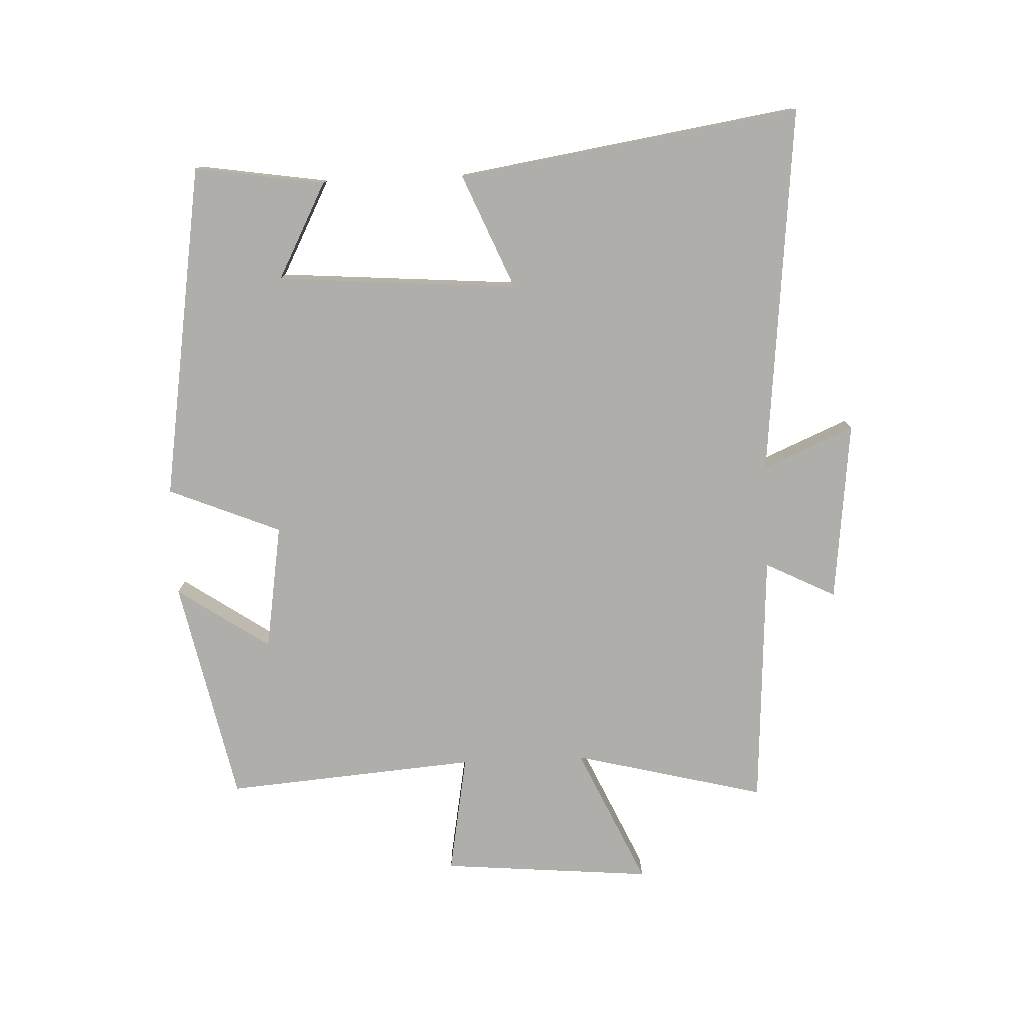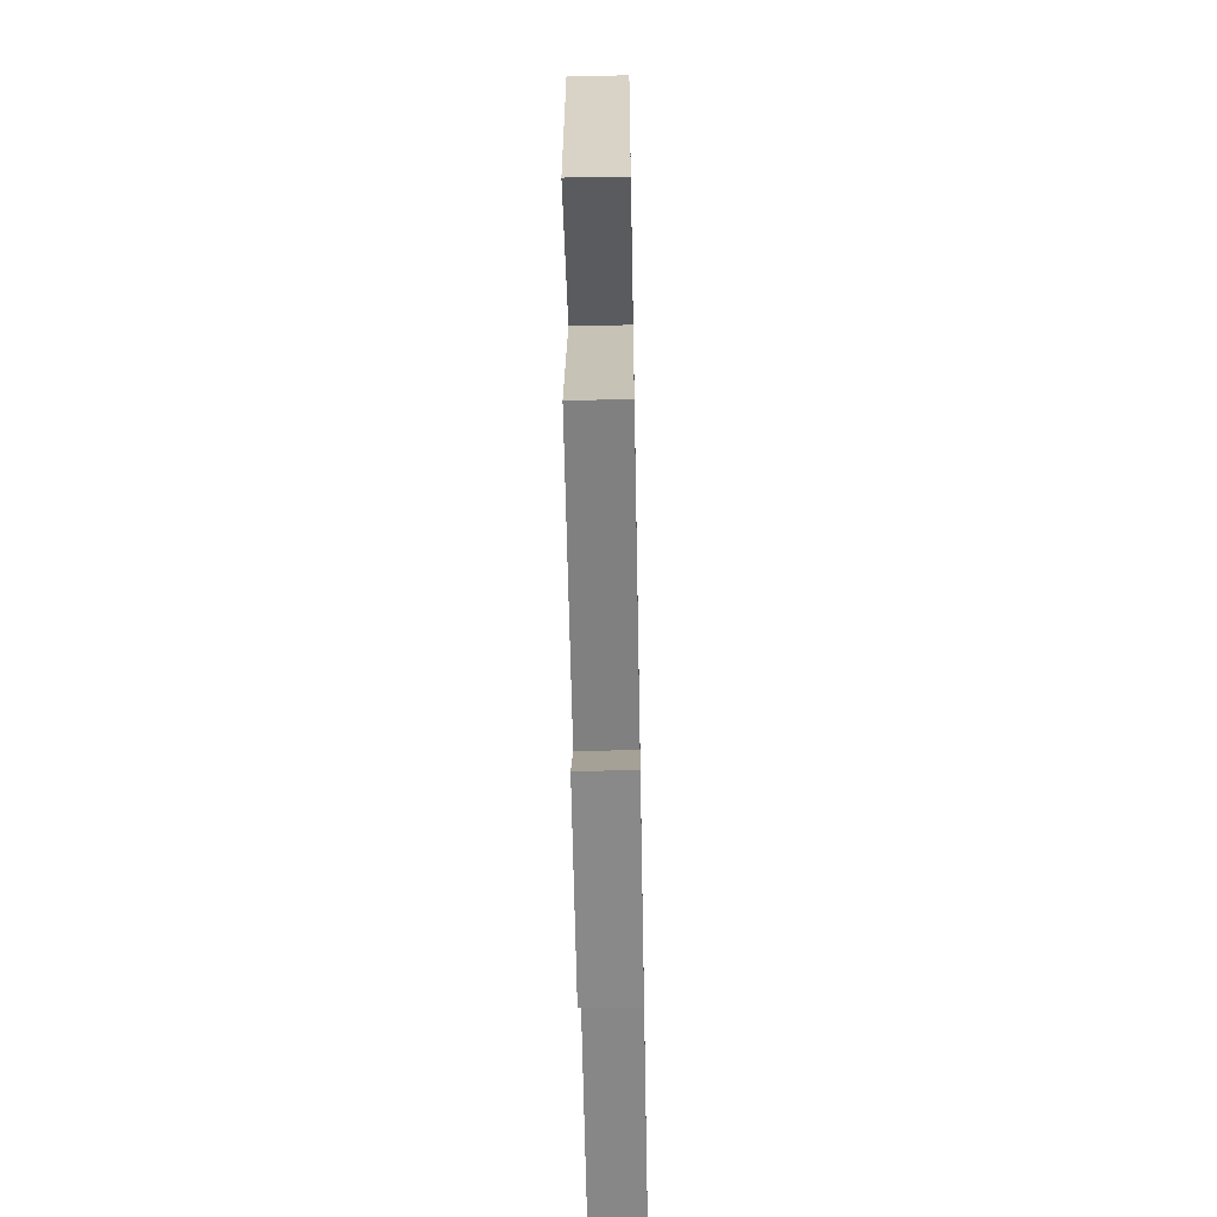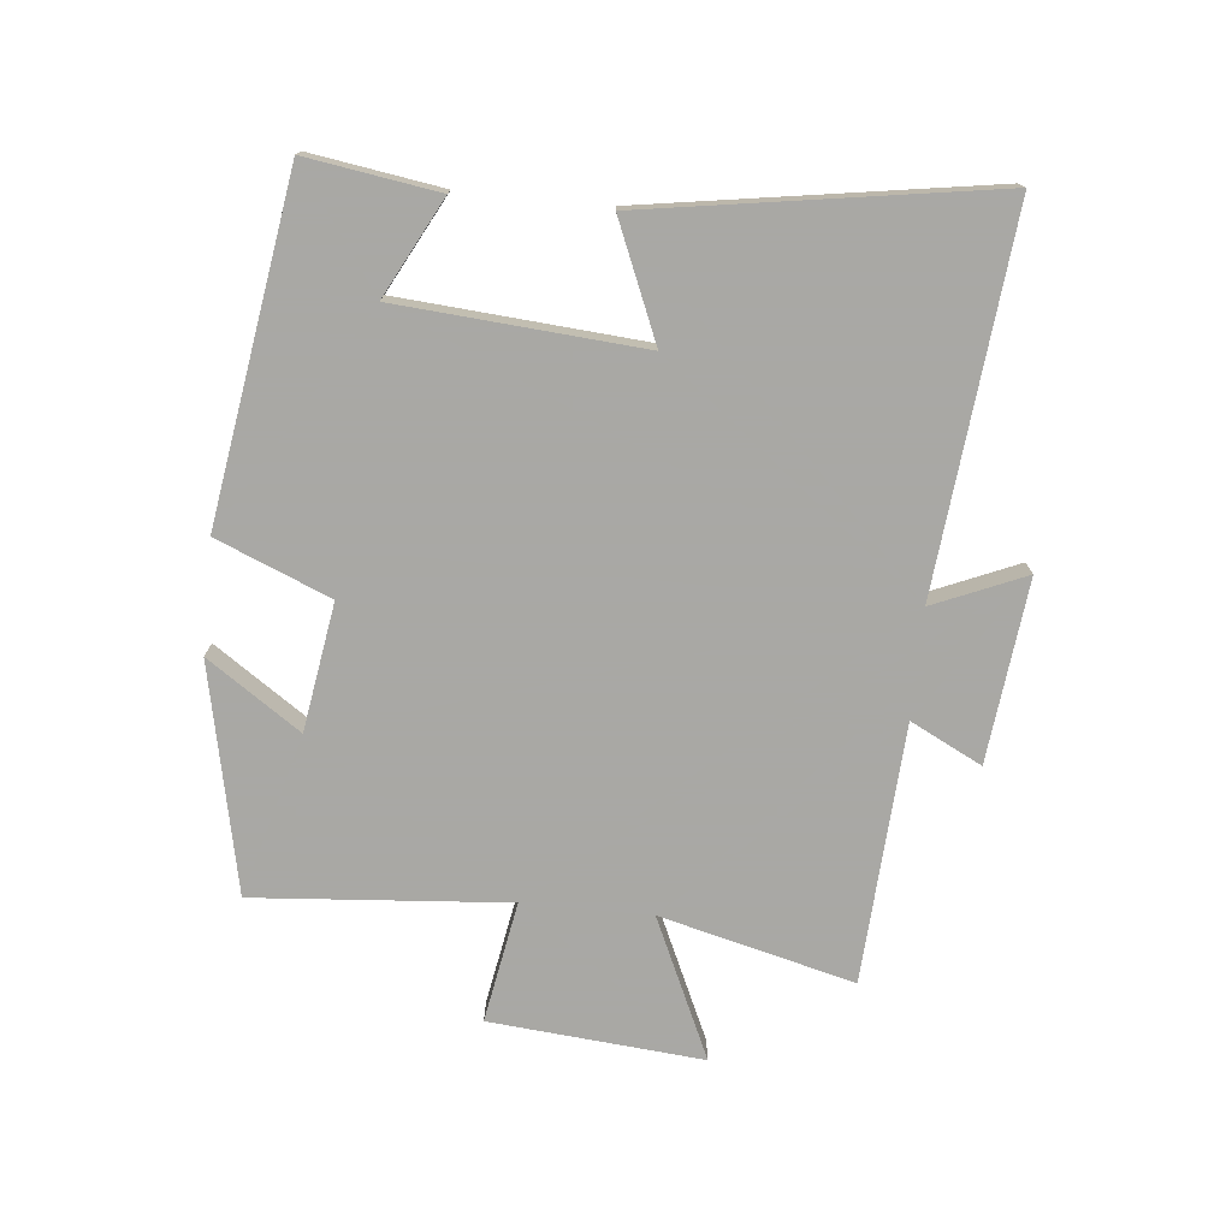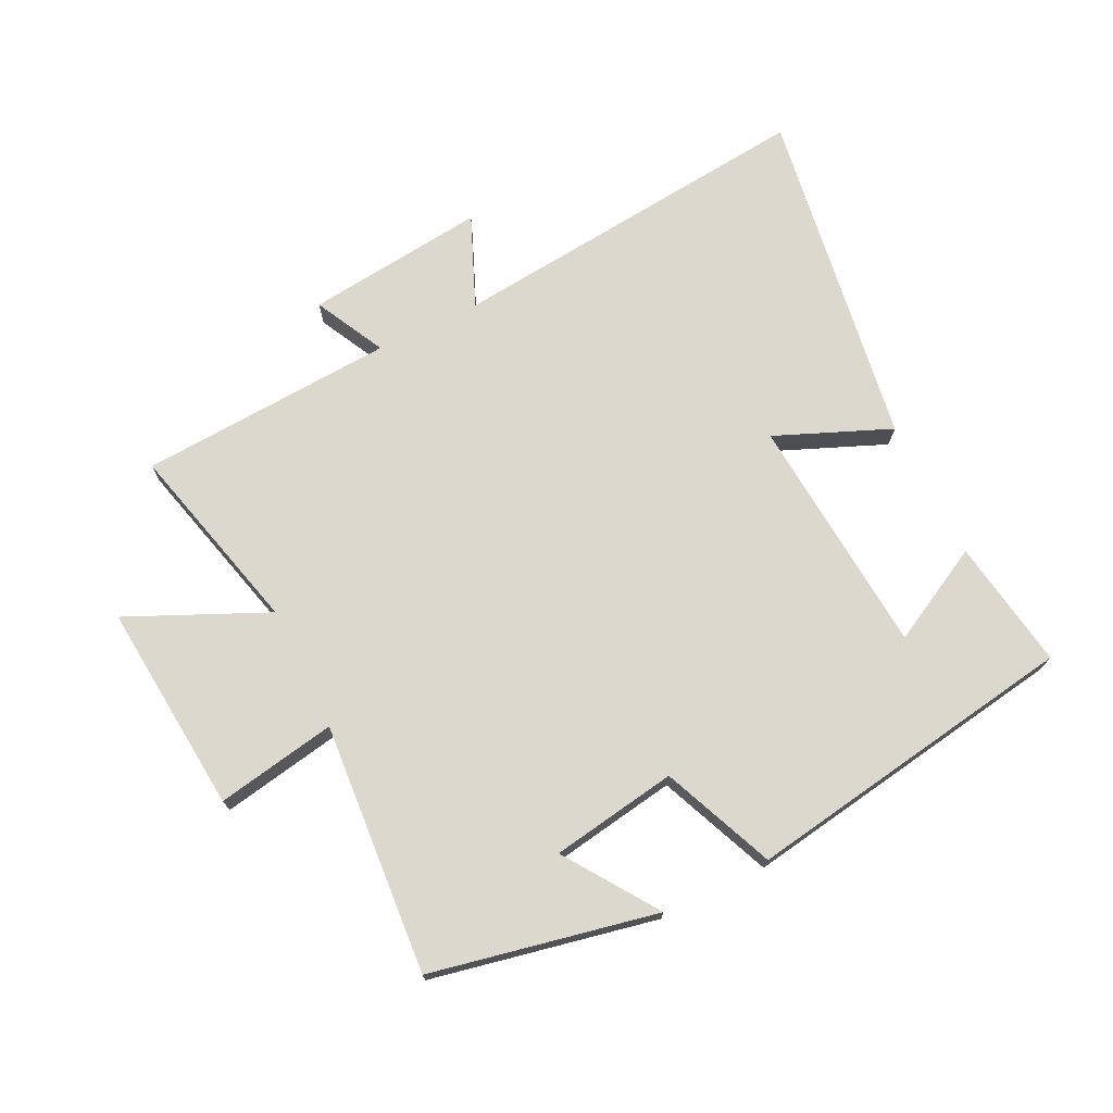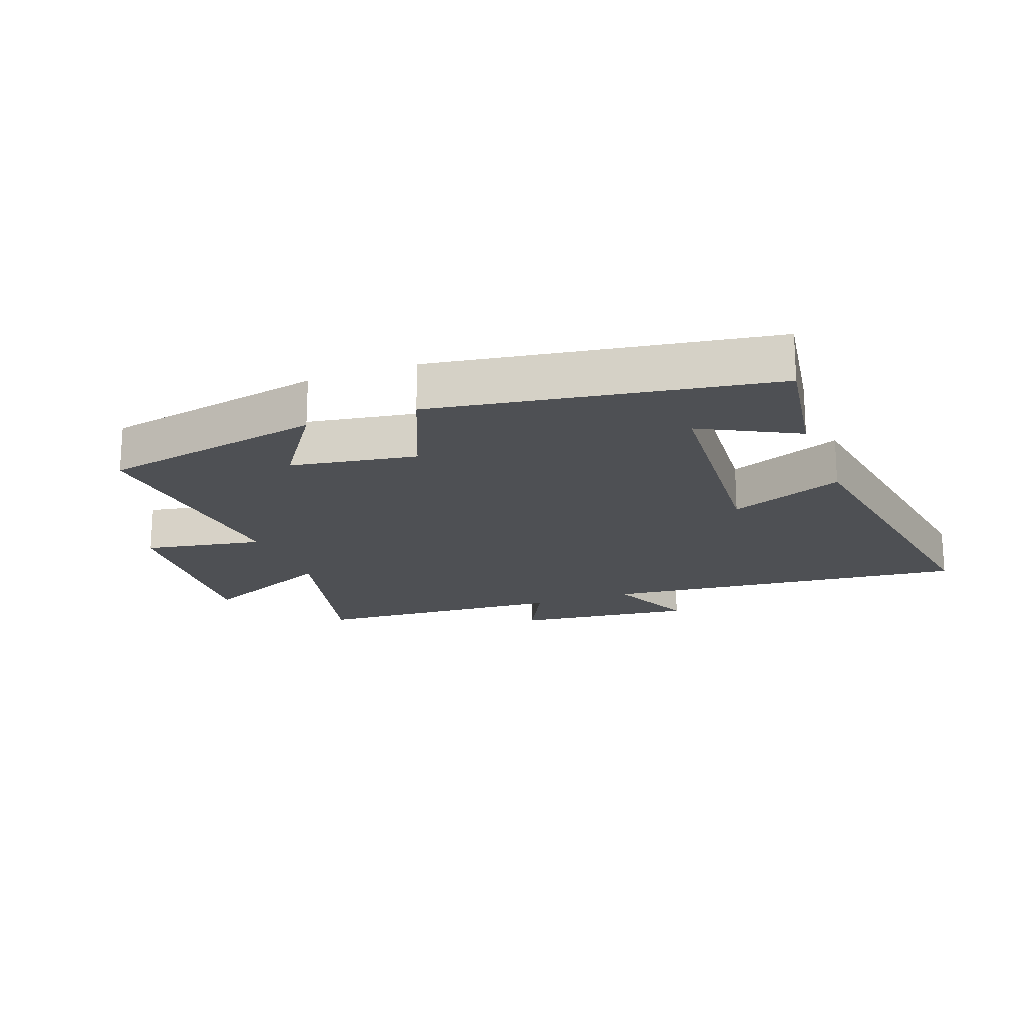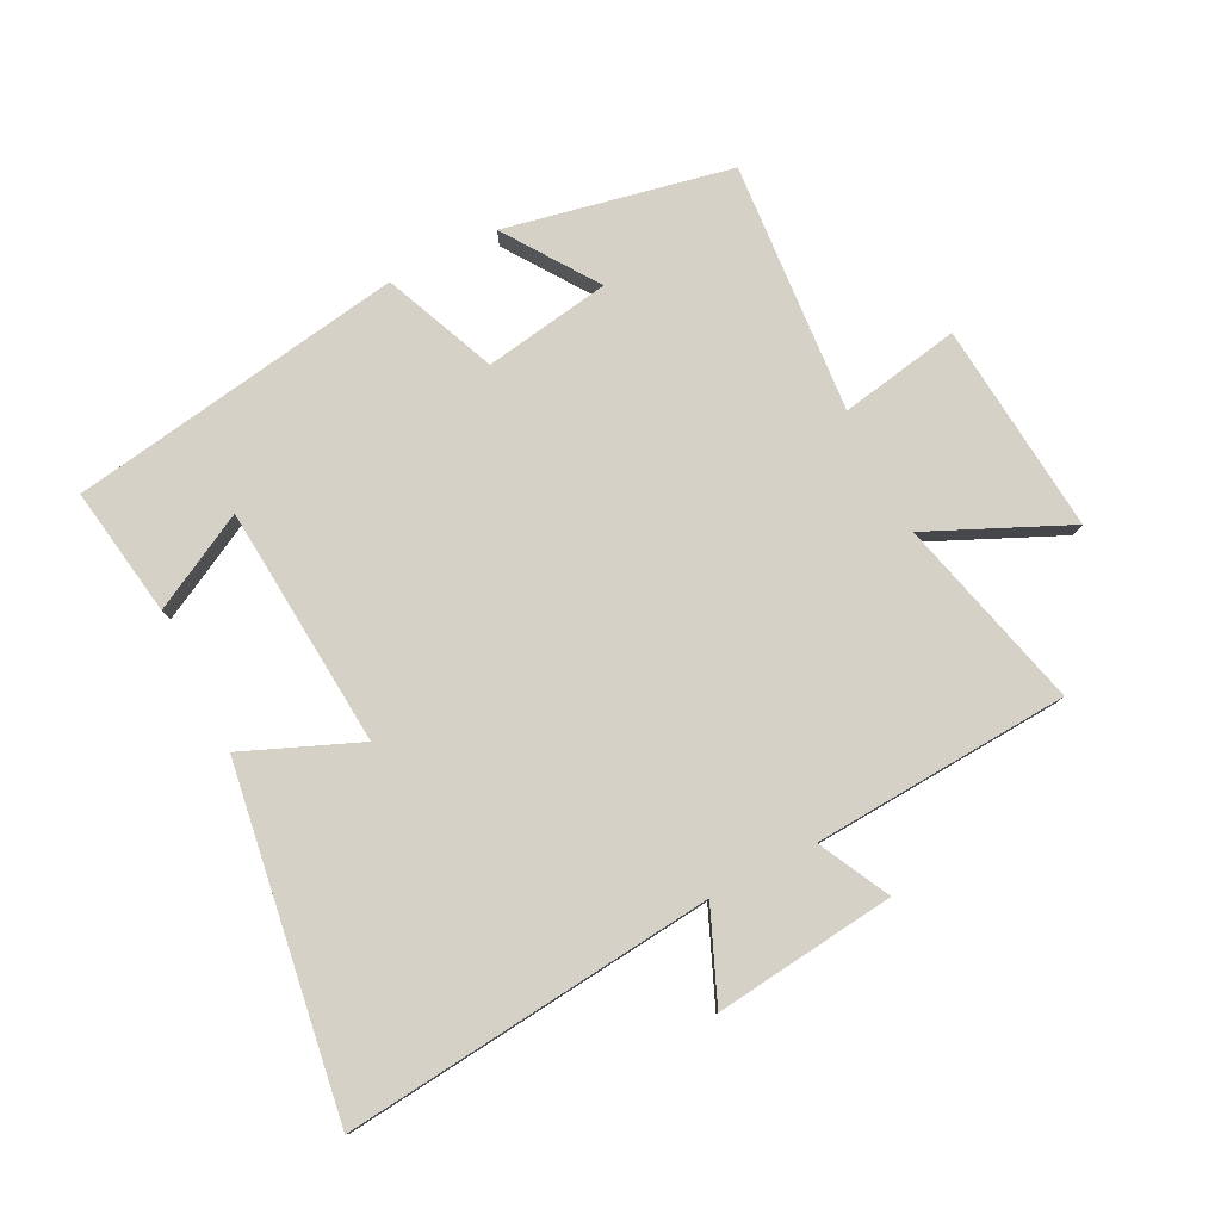
<metadata>
{"format":"obj","ext":"obj","renderer":"f3d","projection":"perspective","resolution":1024,"background":"white","views":[{"elev":-77.7,"azim":92.5,"up":"+Y"},{"elev":-56.7,"azim":-88.9,"up":"+Z"},{"elev":-75.0,"azim":84.4,"up":"+Y"},{"elev":72.4,"azim":-26.2,"up":"+Y"},{"elev":-18.7,"azim":20.5,"up":"+Y"},{"elev":79.3,"azim":153.0,"up":"+Y"}]}
</metadata>
<code>
v 0.584 0.07 -0.559
v -0.003 0.07 -0.5
v 0.058 0.07 -0.644
v -0.228 0.07 -0.612
v -0.171 0.07 -0.5
v -0.577 0.07 -0.476
v -0.5 0.07 -0.172
v -0.72 0.07 -0.272
v -0.69 0.07 0.062
v -0.5 0.07 0.028
v -0.531 0.07 0.426
v -0.174 0.07 0.5
v -0.274 0.07 0.354
v -0.074 0.07 0.322
v 0 0.07 0.5
v 0.532 0.07 0.416
v 0.5 0.07 0.21
v 0.348 0.07 0.29
v 0.318 0.07 -0.092
v 0.5 0.07 -0.016
v 0.584 0 -0.559
v -0.003 0 -0.5
v 0.058 0 -0.644
v -0.228 0 -0.612
v -0.171 0 -0.5
v -0.577 0 -0.476
v -0.5 0 -0.172
v -0.72 0 -0.272
v -0.69 0 0.062
v -0.5 0 0.028
v -0.531 0 0.426
v -0.174 0 0.5
v -0.274 0 0.354
v -0.074 0 0.322
v 0 0 0.5
v 0.532 0 0.416
v 0.5 0 0.21
v 0.348 0 0.29
v 0.318 0 -0.092
v 0.5 0 -0.016
f 19 20 1 2
f 18 19 2
f 15 16 17 18
f 14 15 18 2
f 13 14 2
f 10 11 12 13
f 10 13 2
f 7 8 9 10
f 7 10 2 3
f 5 6 7
f 5 7 3
f 3 4 5
f 22 21 40 39
f 22 39 38
f 38 37 36 35
f 22 38 35 34
f 22 34 33
f 33 32 31 30
f 22 33 30
f 30 29 28 27
f 23 22 30 27
f 27 26 25
f 23 27 25
f 25 24 23
f 1 21 22 2
f 2 22 23 3
f 3 23 24 4
f 4 24 25 5
f 5 25 26 6
f 6 26 27 7
f 7 27 28 8
f 8 28 29 9
f 9 29 30 10
f 10 30 31 11
f 11 31 32 12
f 12 32 33 13
f 13 33 34 14
f 14 34 35 15
f 15 35 36 16
f 16 36 37 17
f 17 37 38 18
f 18 38 39 19
f 19 39 40 20
f 20 40 21 1

</code>
